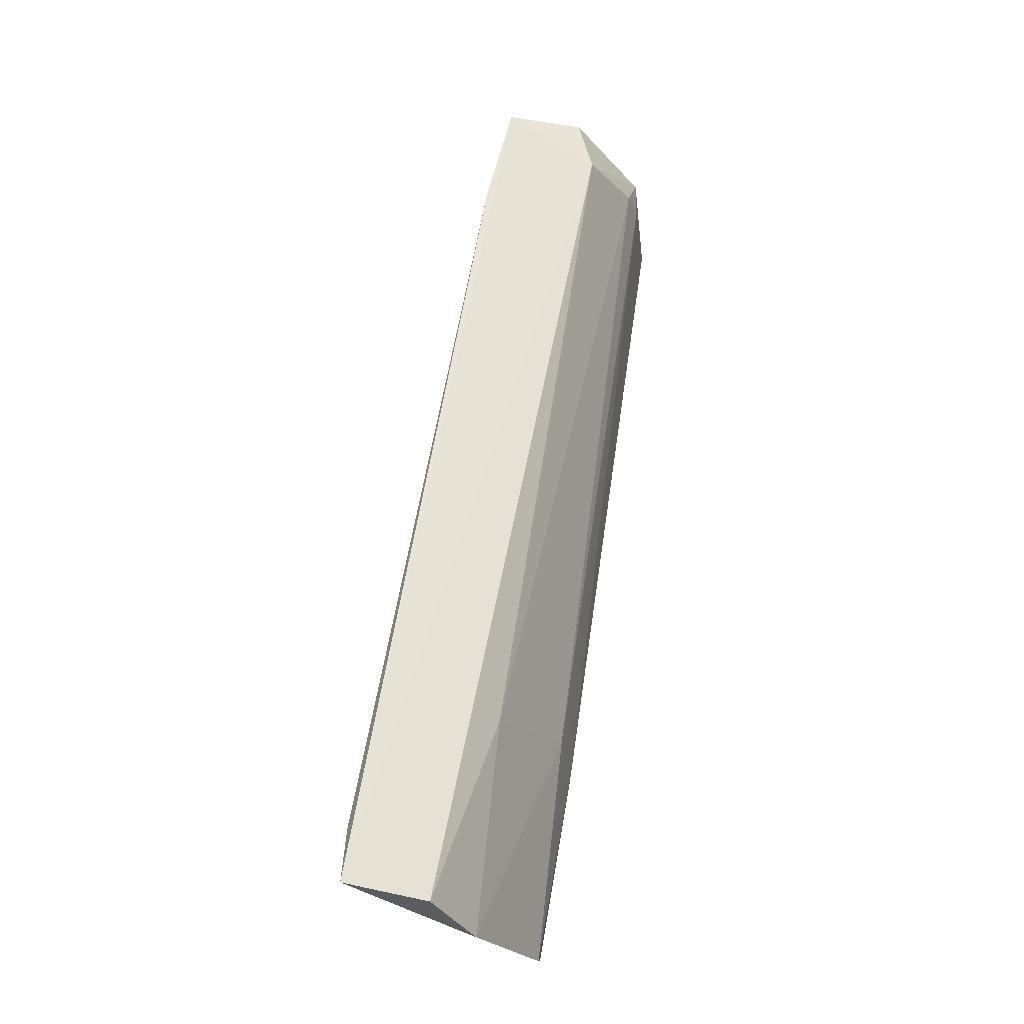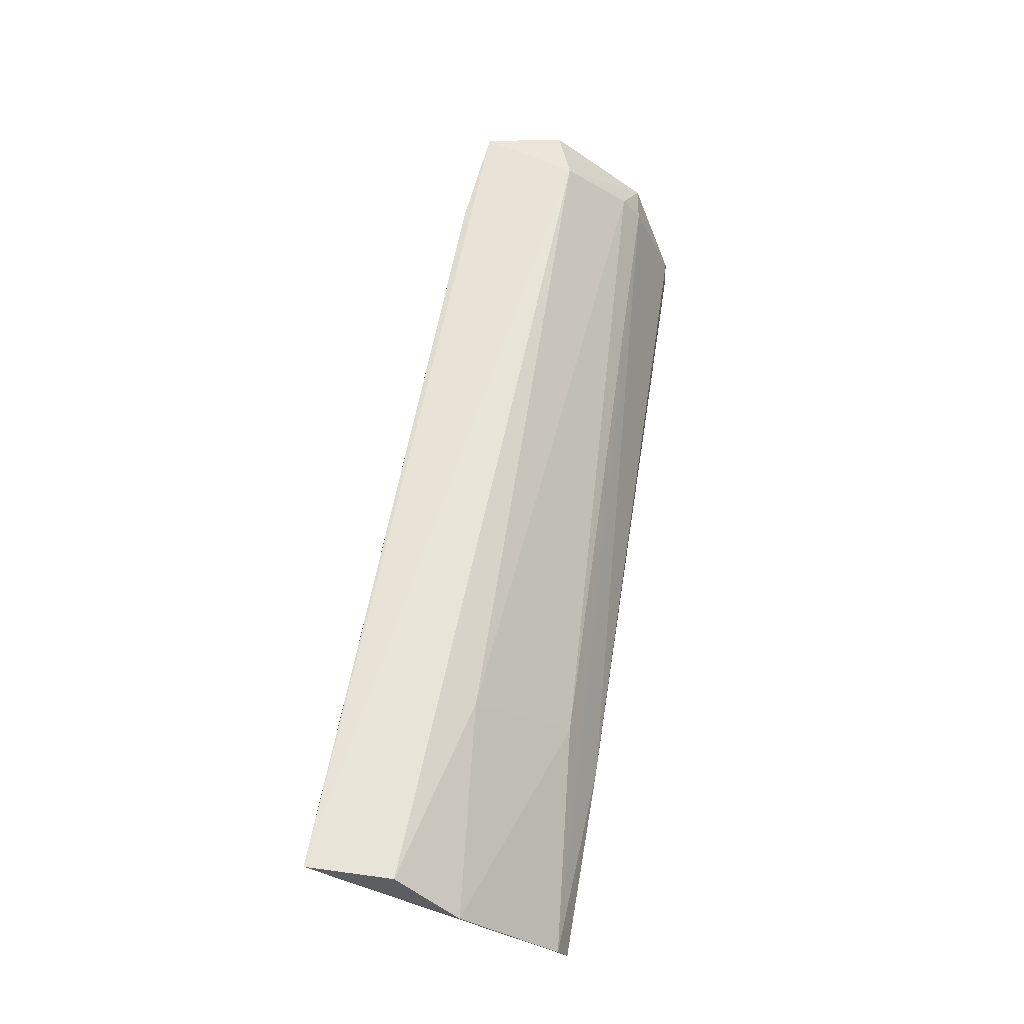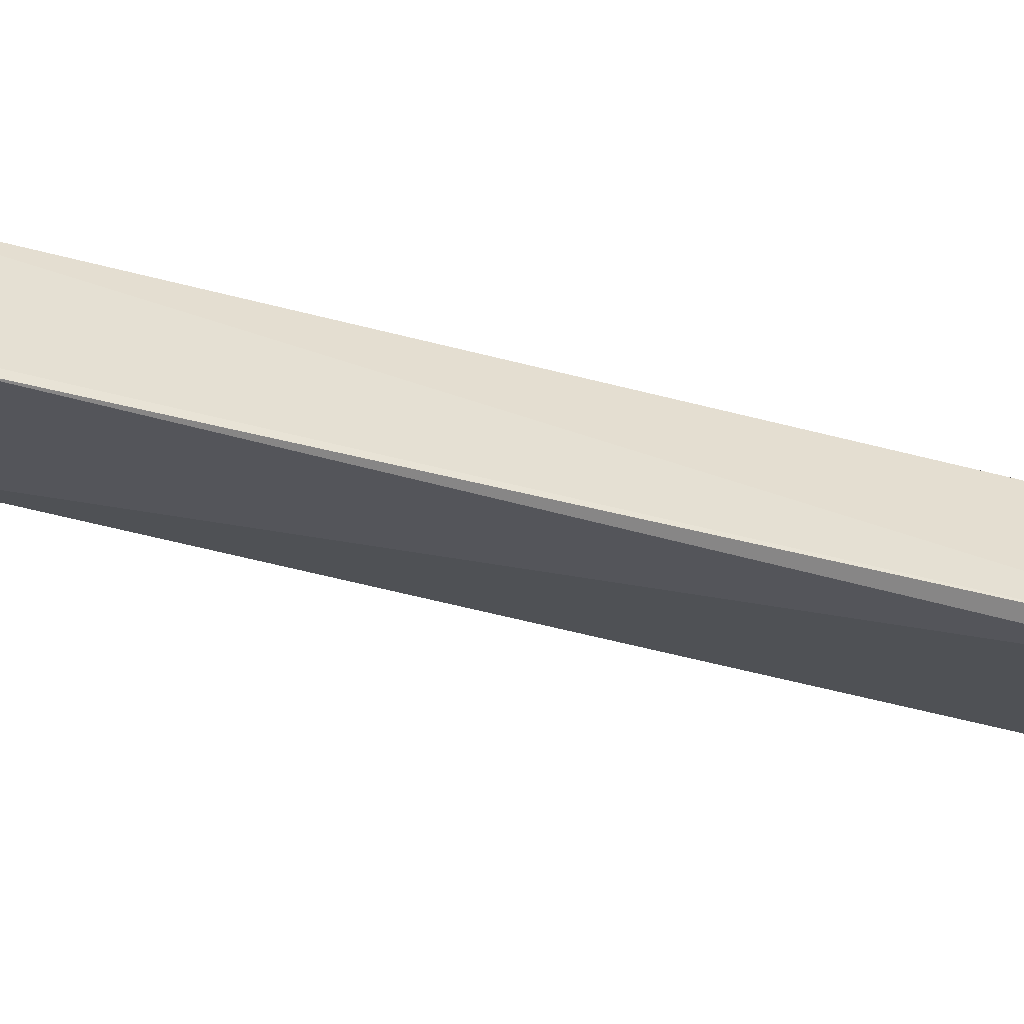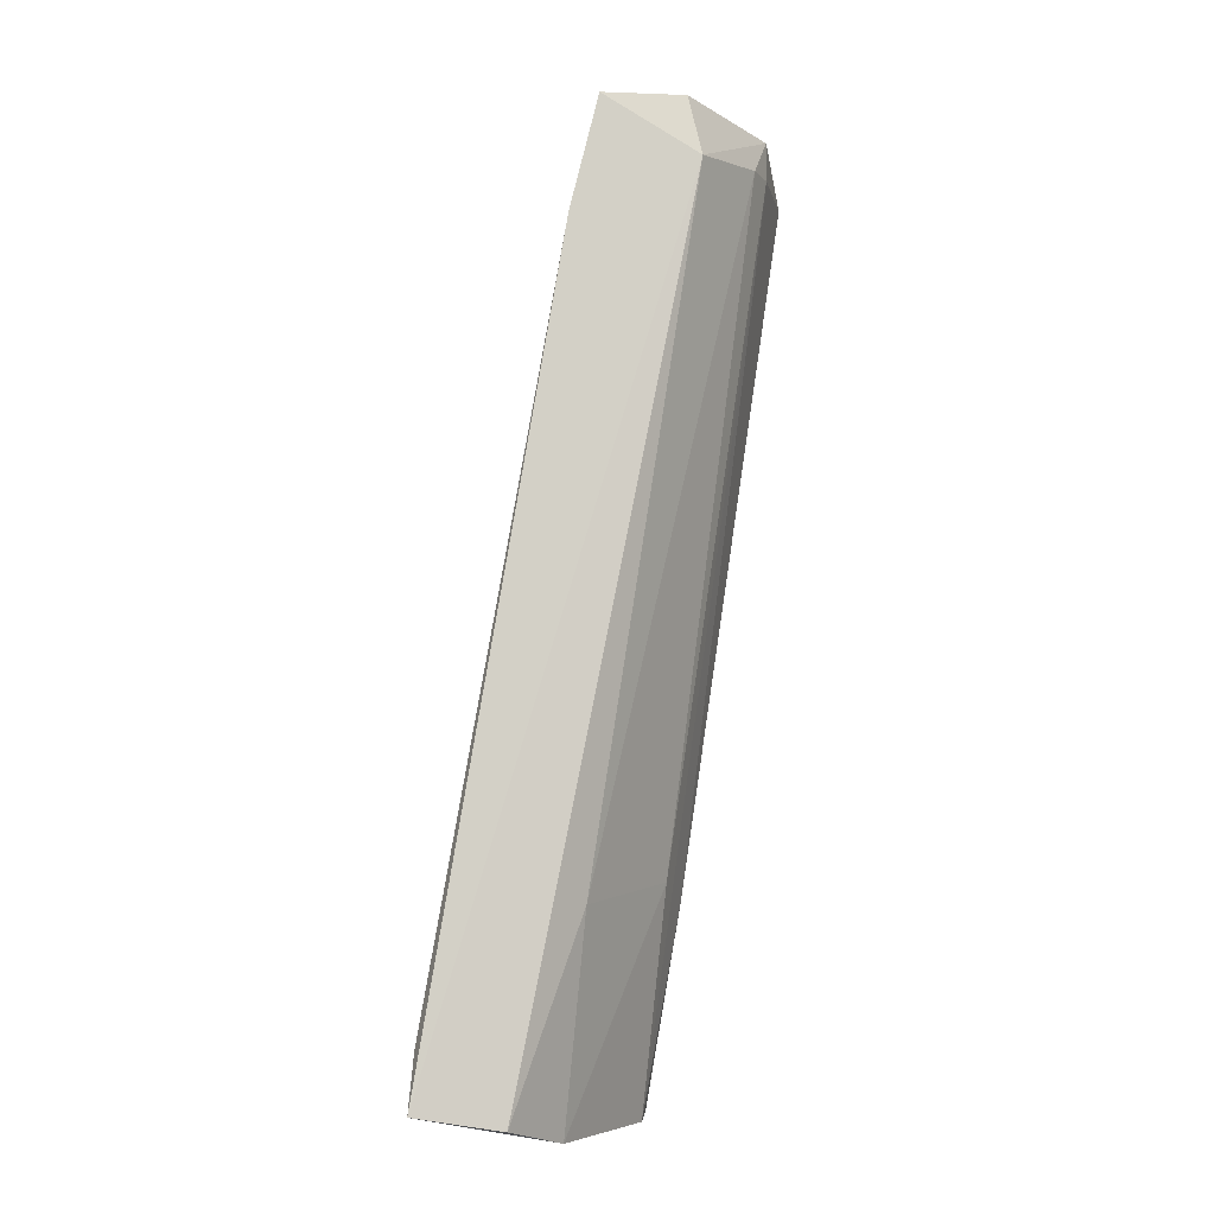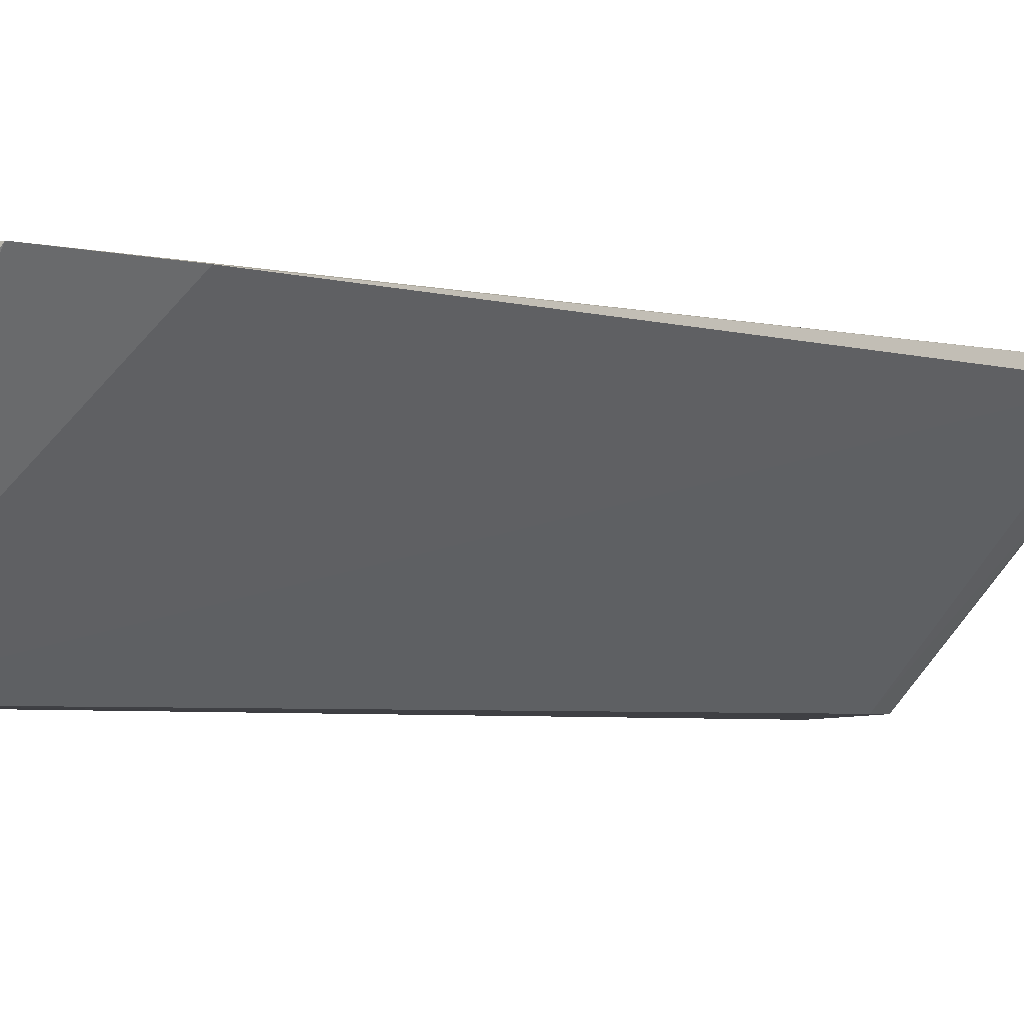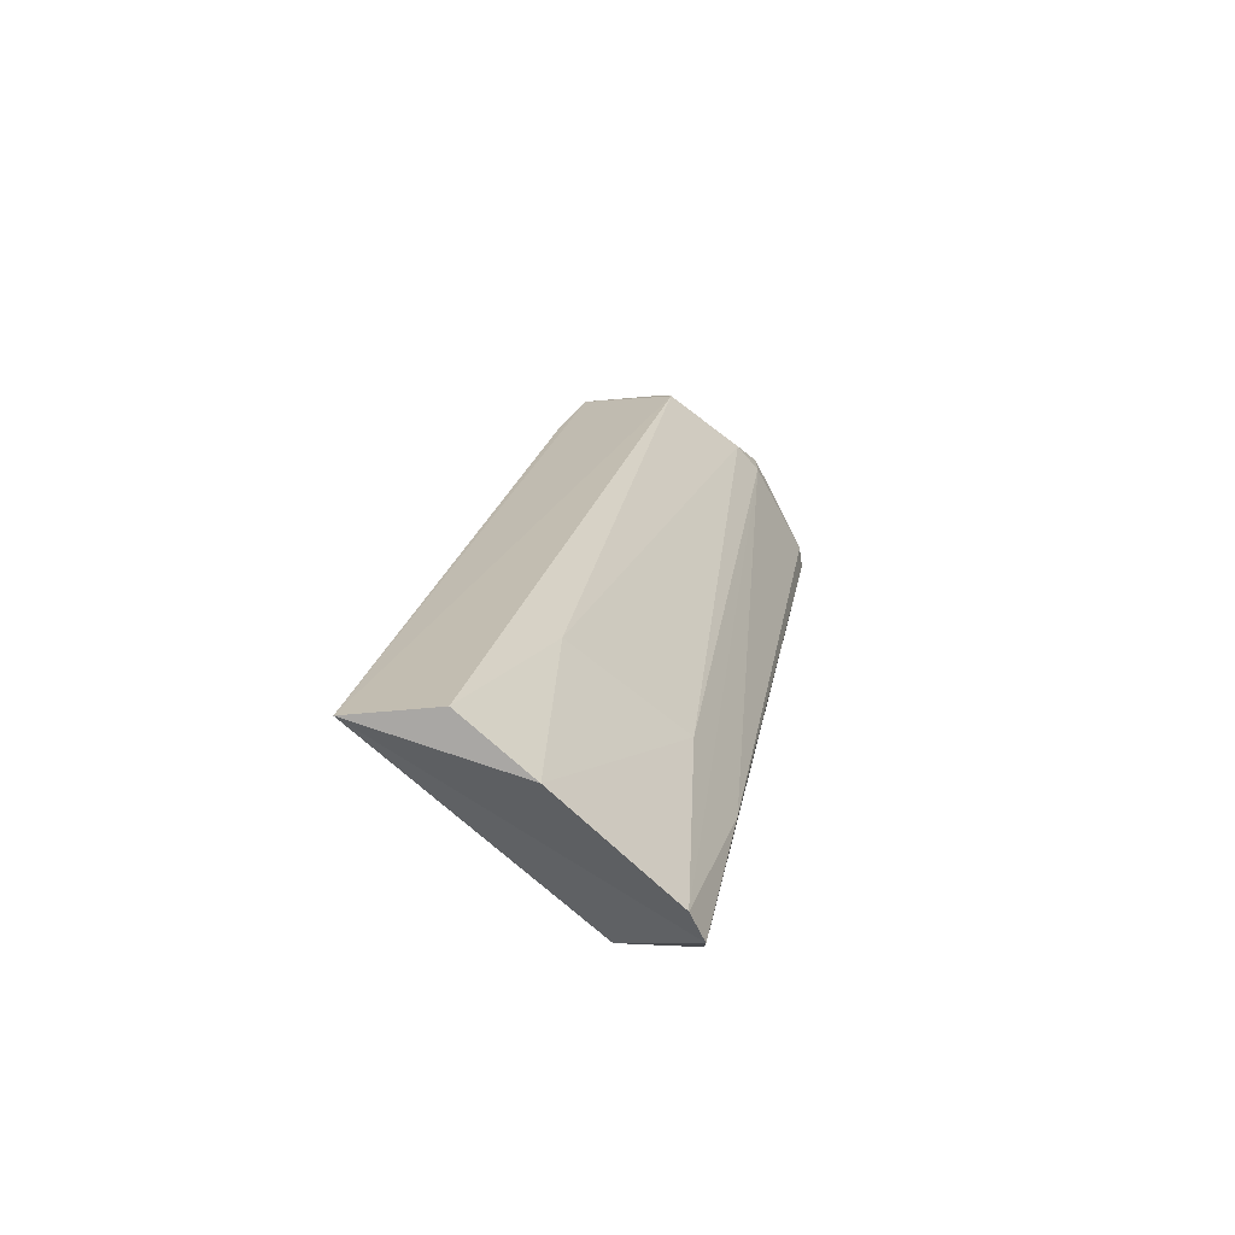
<metadata>
{"format":"obj","ext":"obj","renderer":"f3d","projection":"perspective","resolution":1024,"background":"white","views":[{"elev":-25.1,"azim":-14.5,"up":"+Y"},{"elev":-31.5,"azim":1.0,"up":"+Y"},{"elev":35.3,"azim":-77.7,"up":"+Z"},{"elev":-6.7,"azim":-10.7,"up":"+Y"},{"elev":-3.4,"azim":-148.9,"up":"+Z"},{"elev":-70.7,"azim":6.5,"up":"+Y"}]}
</metadata>
<code>
o Shape_IndexedFaceSet.044_Shape_IndexedFaceSet.6451
v 0.2965 -0.02845 0.369
v 0.3284 -0.02845 0.3308
v 0.494 0.5576 0.2353
v 0.4584 -0.05408 0.2433
v 0.4685 0.5385 0.3754
v 0.4048 0.5766 0.369
v 0.3492 -0.04901 0.3801
v 0.4112 -0.009337 0.2353
v 0.5513 0.5385 0.2353
v 0.4621 0.09264 0.2926
v 0.5258 0.5448 0.3117
v 0.2965 -0.002926 0.369
v 0.2919 -0.03973 0.378
v 0.3887 -0.06108 0.3405
v 0.5067 0.5894 0.2417
v 0.3857 0.5002 0.369
v 0.4568 -0.03832 0.233
v 0.4609 0.579 0.3669
v 0.3984 0.07994 0.3627
v 0.5131 0.5448 0.3308
v 0.4812 0.07994 0.248
v 0.5258 0.5703 0.3117
v 0.4112 -0.02845 0.2353
v 0.4519 -0.05819 0.2635
v 0.5513 0.5448 0.248
f 15 22 25
f 2 1 12
f 8 2 12
f 3 8 12
f 1 2 13
f 5 6 13
f 7 5 13
f 12 1 13
f 13 4 14
f 7 13 14
f 3 6 15
f 9 3 15
f 6 3 16
f 3 12 16
f 13 6 16
f 12 13 16
f 8 3 17
f 9 4 17
f 3 9 17
f 6 5 18
f 15 6 18
f 5 7 19
f 7 14 19
f 14 10 19
f 10 11 20
f 5 19 20
f 19 10 20
f 4 9 21
f 18 5 22
f 15 18 22
f 20 11 22
f 5 20 22
f 2 8 23
f 13 2 23
f 4 13 23
f 8 17 23
f 17 4 23
f 11 10 24
f 10 14 24
f 14 4 24
f 4 21 24
f 21 11 24
f 9 15 25
f 21 9 25
f 11 21 25
f 22 11 25

</code>
